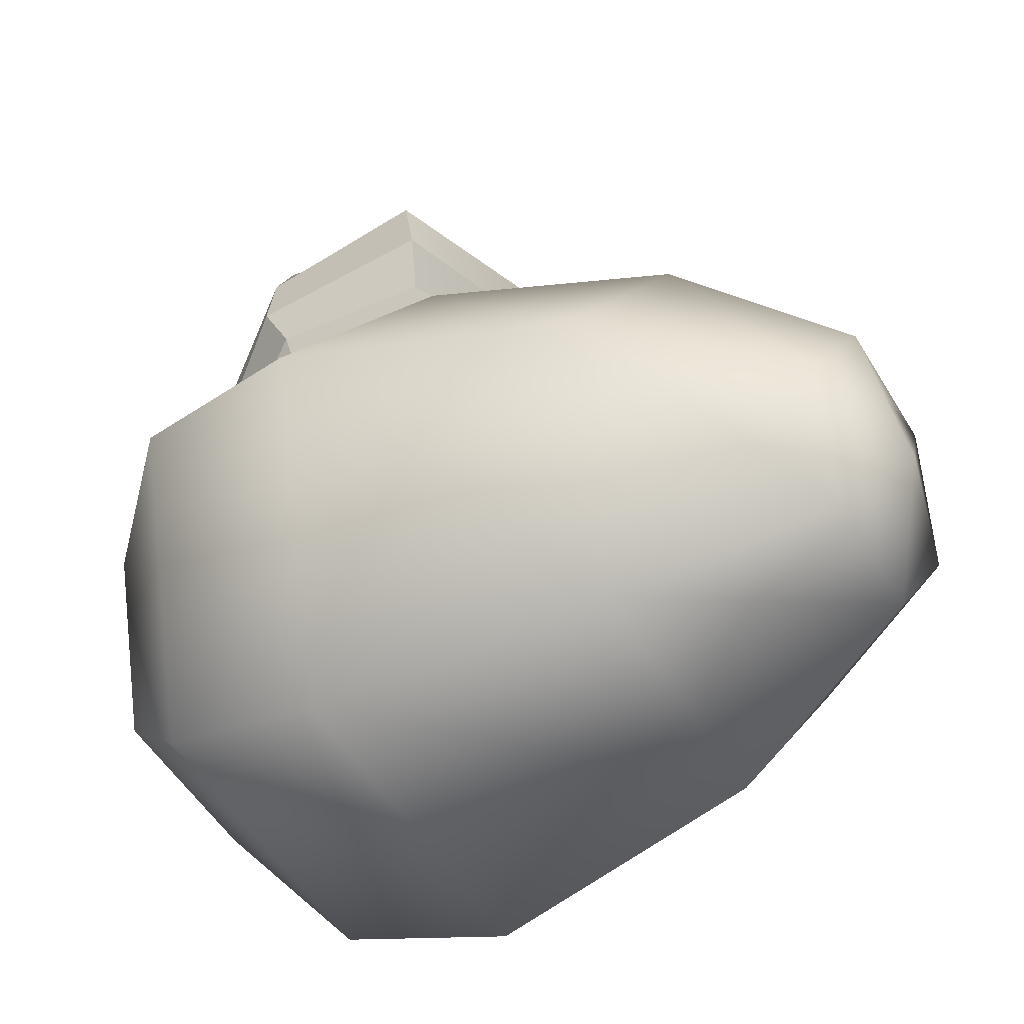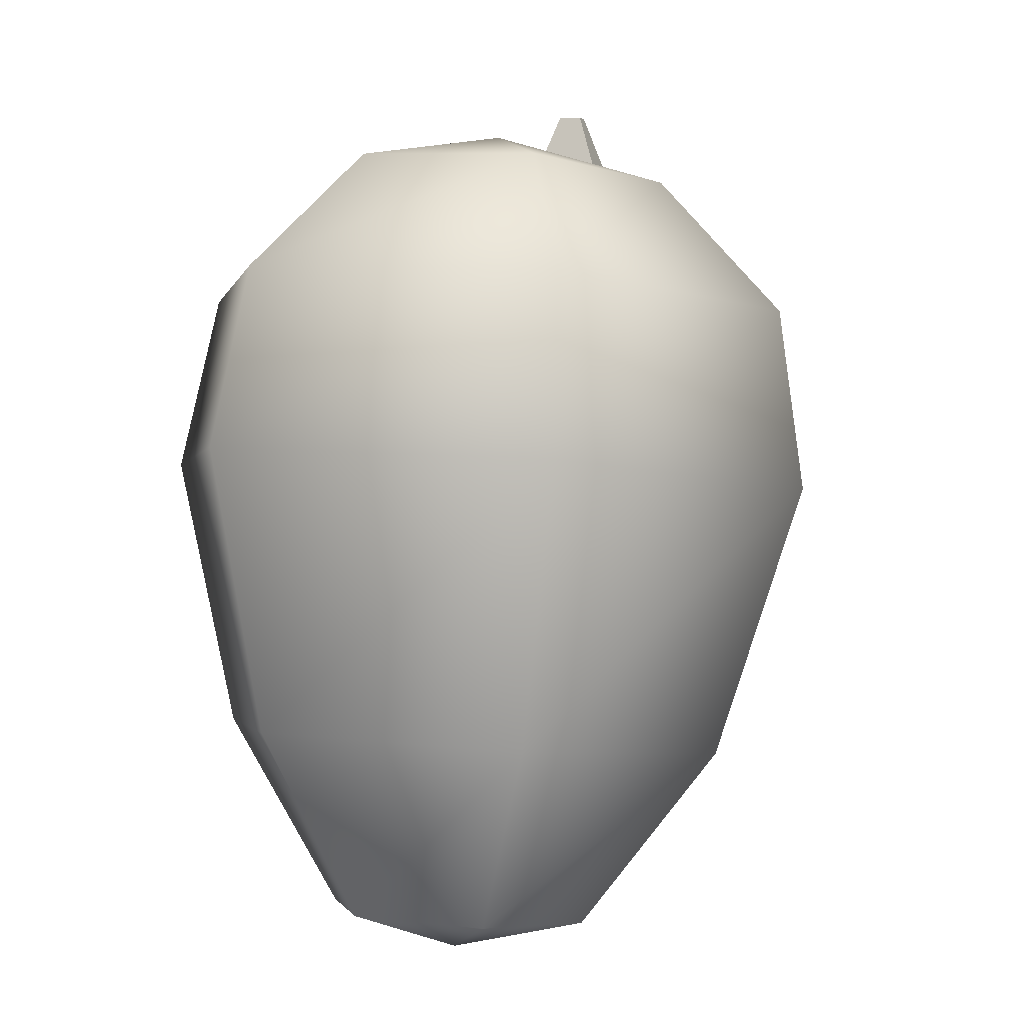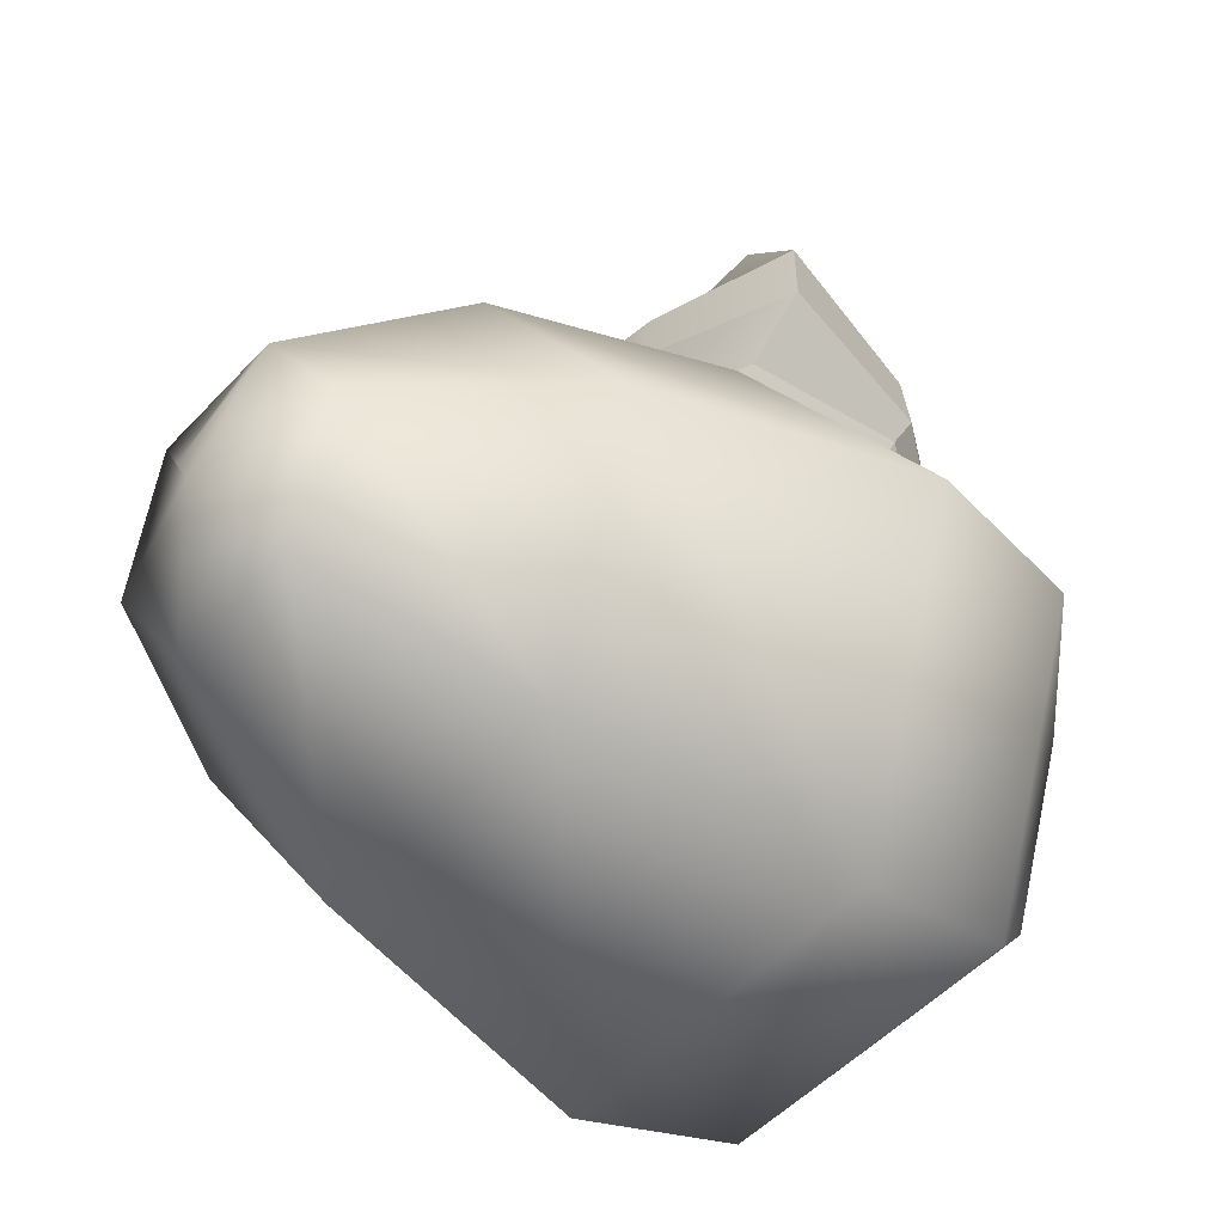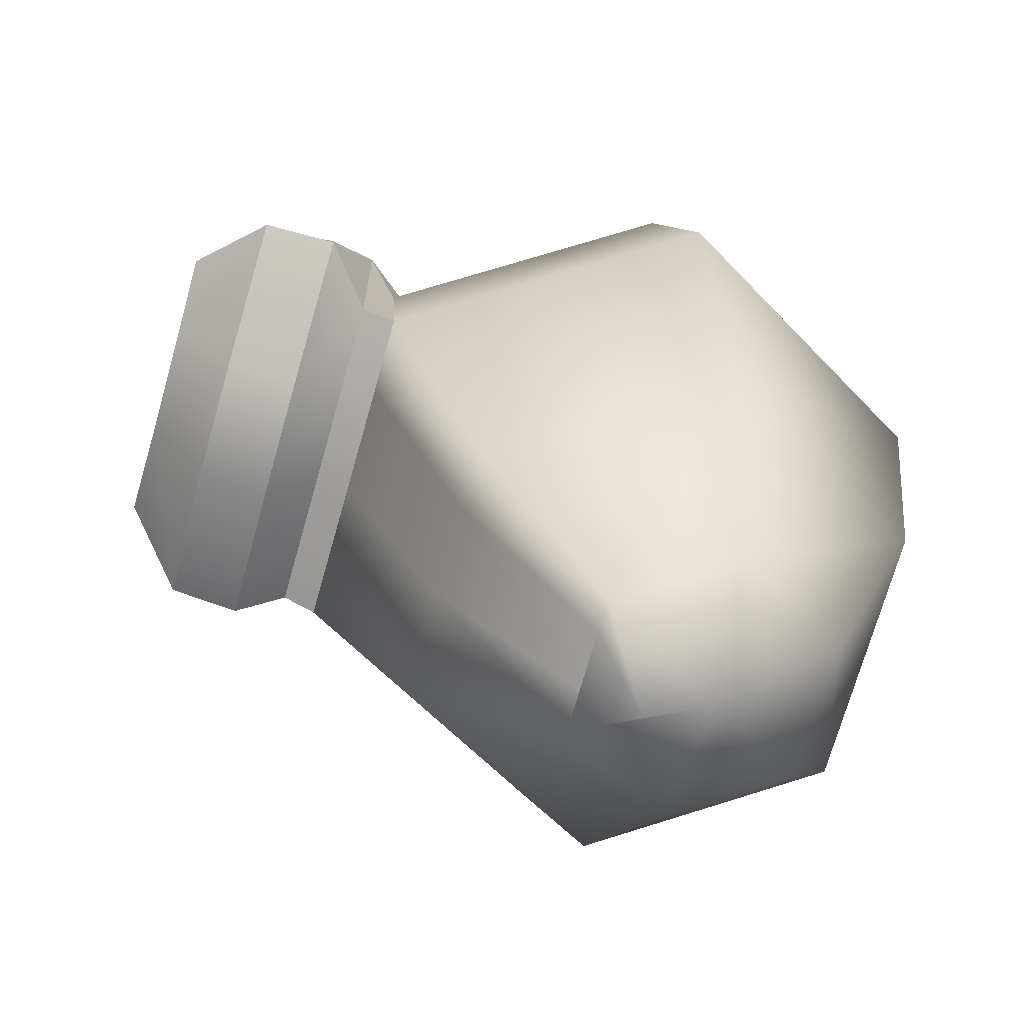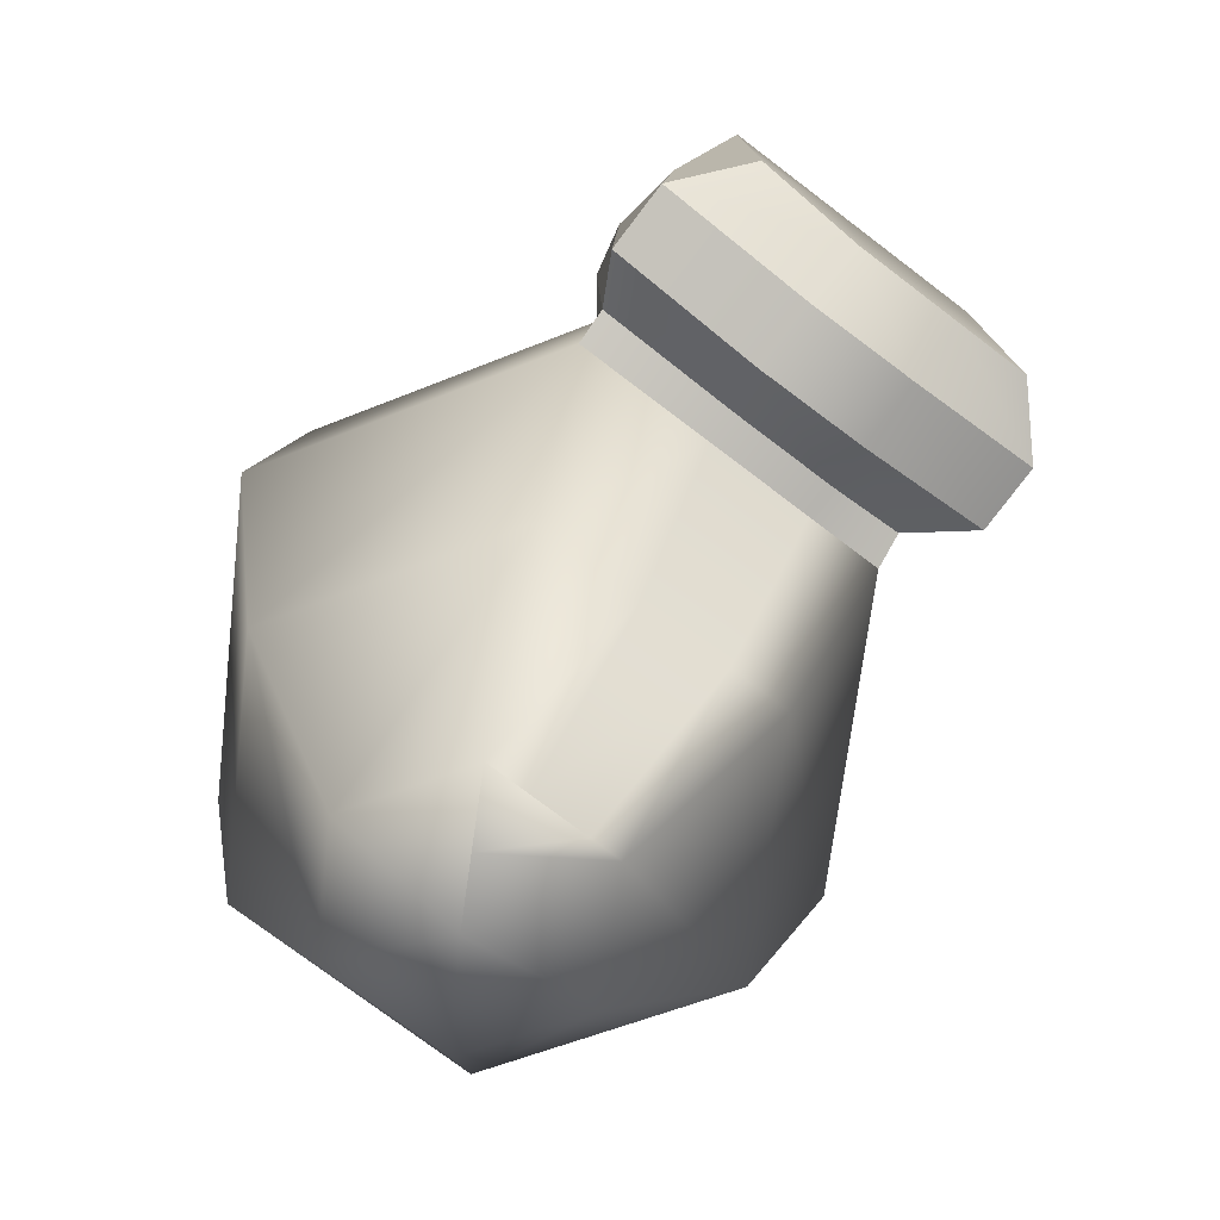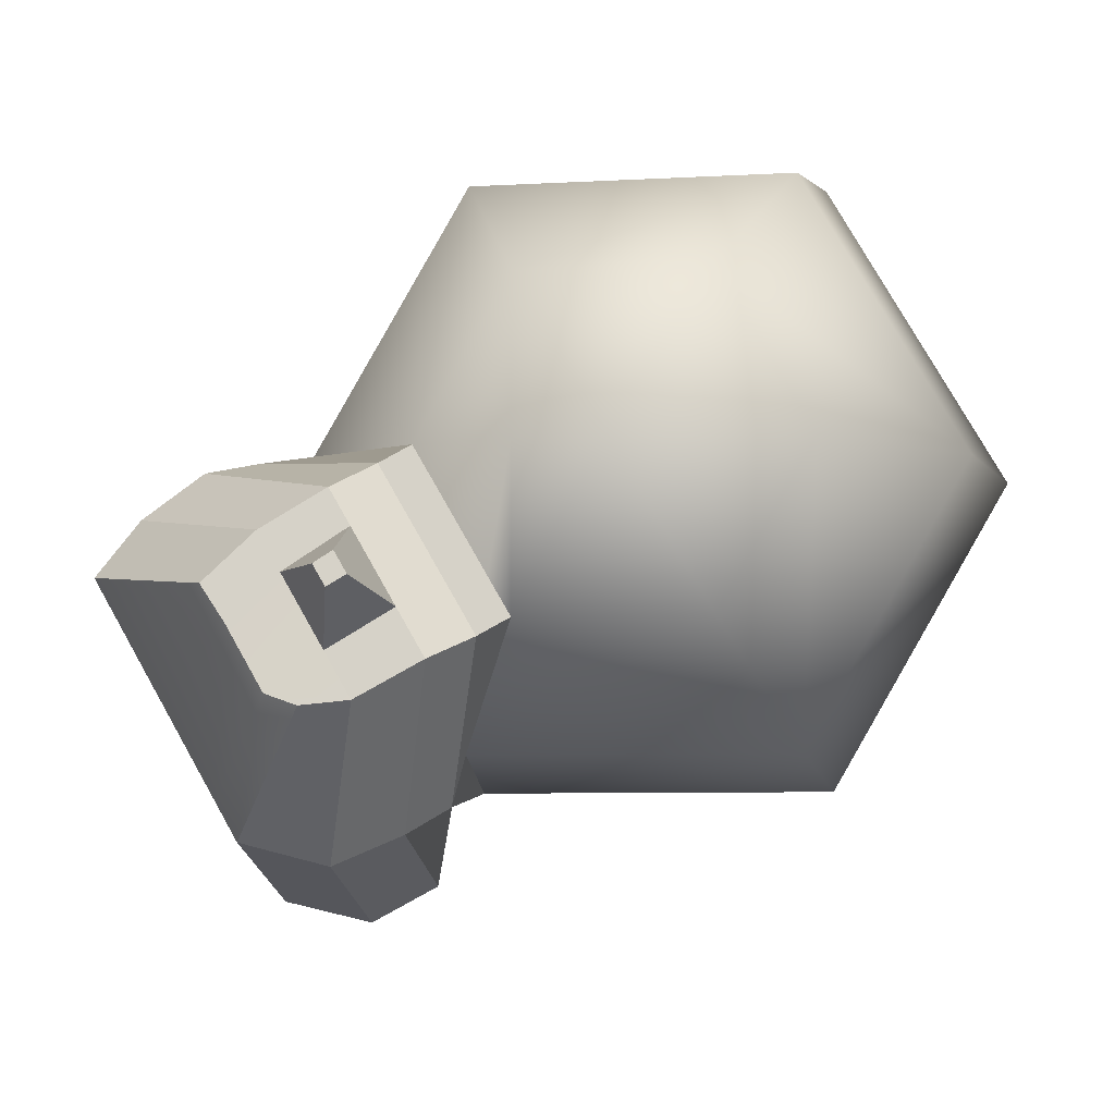
<metadata>
{"format":"obj","ext":"obj","renderer":"f3d","projection":"perspective","resolution":1024,"background":"white","views":[{"elev":-52.1,"azim":120.2,"up":"+Y"},{"elev":7.6,"azim":17.9,"up":"+Z"},{"elev":-51.6,"azim":-131.3,"up":"+Y"},{"elev":-72.5,"azim":-105.9,"up":"+Z"},{"elev":-75.9,"azim":142.8,"up":"+Z"},{"elev":77.5,"azim":-119.5,"up":"+Z"}]}
</metadata>
<code>
g default
v 0.2625 1.366 -1.814
v -0.2625 1.366 -1.814
v -0.525 0.9191 -1.731
v -0.2625 0.4723 -1.647
v 0.2625 0.4723 -1.647
v 0.525 0.9191 -1.731
v 0.515 1.929 -1.202
v -0.515 1.929 -1.202
v -1.03 1.052 -1.038
v -0.515 0.1757 -0.8728
v 0.515 0.1757 -0.8728
v 1.03 1.052 -1.038
v 0.6638 2.343 -0.2123
v -0.6638 2.343 -0.2123
v -1.328 1.213 -0
v -0.6638 0.08322 0.2123
v 0.6638 0.08322 0.2123
v 1.328 1.213 -0
v 0.5997 2.362 0.4887
v -0.5997 2.362 0.4887
v -1.199 1.341 0.6805
v -0.5997 0.3202 0.8723
v 0.5997 0.3202 0.8723
v 1.199 1.341 0.6805
v 0.3462 2.024 1.068
v -0.3462 2.024 1.068
v -0.6924 1.435 1.179
v -0.3462 0.8452 1.289
v 0.3462 0.8452 1.289
v 0.6924 1.435 1.179
v 0 0.8931 -1.869
v 0 1.469 1.361
v 0.6638 2.478 -0.1247
v -0.6586 2.478 -0.1257
v -0.7383 2.496 0.4887
v 0.7062 2.496 0.4887
v -0.3462 2.158 1.068
v 0.3462 2.158 1.068
v 0.767 2.668 -0.1649
v -0.895 2.668 -0.1216
v -0.7534 2.687 0.5795
v 0.7459 2.687 0.5795
v -0.3462 2.349 1.159
v 0.3318 2.349 1.159
v 0.7634 2.95 -0.1216
v -0.8915 2.95 -0.1216
v -0.723 2.968 0.5795
v 0.7049 2.968 0.5795
v -0.3462 2.63 1.159
v 0.3198 2.63 1.159
v 0.5162 3.212 0.08711
v -0.6638 3.193 -0.1216
v -0.4874 3.212 0.5795
v 0.5997 3.212 0.5795
v -0.2756 2.795 1.164
v 0.2504 2.884 1.167
v 0.09383 1.366 -1.814
v 0.09031 1.929 -1.202
v 0.08823 2.343 -0.2123
v 0.08823 2.478 -0.2123
v 0.1391 2.668 -0.3896
v 0.1374 2.95 -0.3585
v 0.08823 3.193 -0.1216
v 0.08913 3.212 0.5795
v 0.09266 2.874 1.159
v 0.1531 2.63 1.159
v 0.1767 2.349 1.159
v 0.09266 2.158 1.068
v 0.09266 2.024 1.068
v 0.1254 1.119 -1.843
v -0.1388 1.366 -1.814
v -0.2723 1.929 -1.202
v -0.351 2.343 -0.2123
v -0.351 2.478 -0.2123
v -0.3267 2.668 -0.3501
v -0.3275 2.95 -0.306
v -0.351 3.193 -0.1216
v -0.3171 3.212 0.5795
v -0.1831 2.874 1.159
v -0.1542 2.63 1.159
v -0.1429 2.349 1.159
v -0.1831 2.158 1.068
v -0.1831 2.024 1.068
v 0.1655 1.734 1.221
v 0.05939 2.449 1.467
v -0.03354 2.449 1.467
v 0.05252 2.531 1.467
v -0.03682 2.531 1.467
g pSphere1
f 1 57 58 7
f 2 3 9 8
f 3 4 10 9
f 4 5 11 10
f 5 6 12 11
f 6 1 7 12
f 7 58 59 13
f 8 9 15 14
f 9 10 16 15
f 10 11 17 16
f 11 12 18 17
f 12 7 13 18
f 51 63 64 54
f 14 15 21 20
f 15 16 22 21
f 16 17 23 22
f 17 18 24 23
f 18 13 19 24
f 54 64 65 56
f 20 21 27 26
f 21 22 28 27
f 22 23 29 28
f 23 24 30 29
f 24 19 25 30
f 71 57 1 70
f 3 2 31
f 4 3 31
f 5 4 31
f 6 5 31
f 1 6 31 70
f 25 69 83 84
f 26 27 32
f 27 28 32
f 28 29 32
f 29 30 32
f 30 25 84 32
f 13 59 60 33
f 14 20 35 34
f 19 13 33 36
f 20 26 37 35
f 69 25 38 68
f 25 19 36 38
f 33 60 61 39
f 34 35 41 40
f 36 33 39 42
f 35 37 43 41
f 68 38 44 67
f 38 36 42 44
f 39 61 62 45
f 40 41 47 46
f 42 39 45 48
f 41 43 49 47
f 67 44 50 66
f 44 42 48 50
f 45 62 63 51
f 46 47 53 52
f 48 45 51 54
f 47 49 55 53
f 66 50 56 65
f 50 48 54 56
f 57 71 72 58
f 59 58 72 73
f 60 59 73 74
f 61 60 74 75
f 62 61 75 76
f 63 62 76 77
f 64 63 77 78
f 65 64 78 79
f 80 66 65 79
f 86 85 87 88
f 82 68 67 81
f 83 69 68 82
f 2 71 70 31
f 72 71 2 8
f 73 72 8 14
f 74 73 14 34
f 75 74 34 40
f 76 75 40 46
f 77 76 46 52
f 78 77 52 53
f 79 78 53 55
f 49 80 79 55
f 43 81 80 49
f 37 82 81 43
f 26 83 82 37
f 84 83 26 32
f 81 67 85 86
f 67 66 87 85
f 66 80 88 87
f 80 81 86 88

</code>
